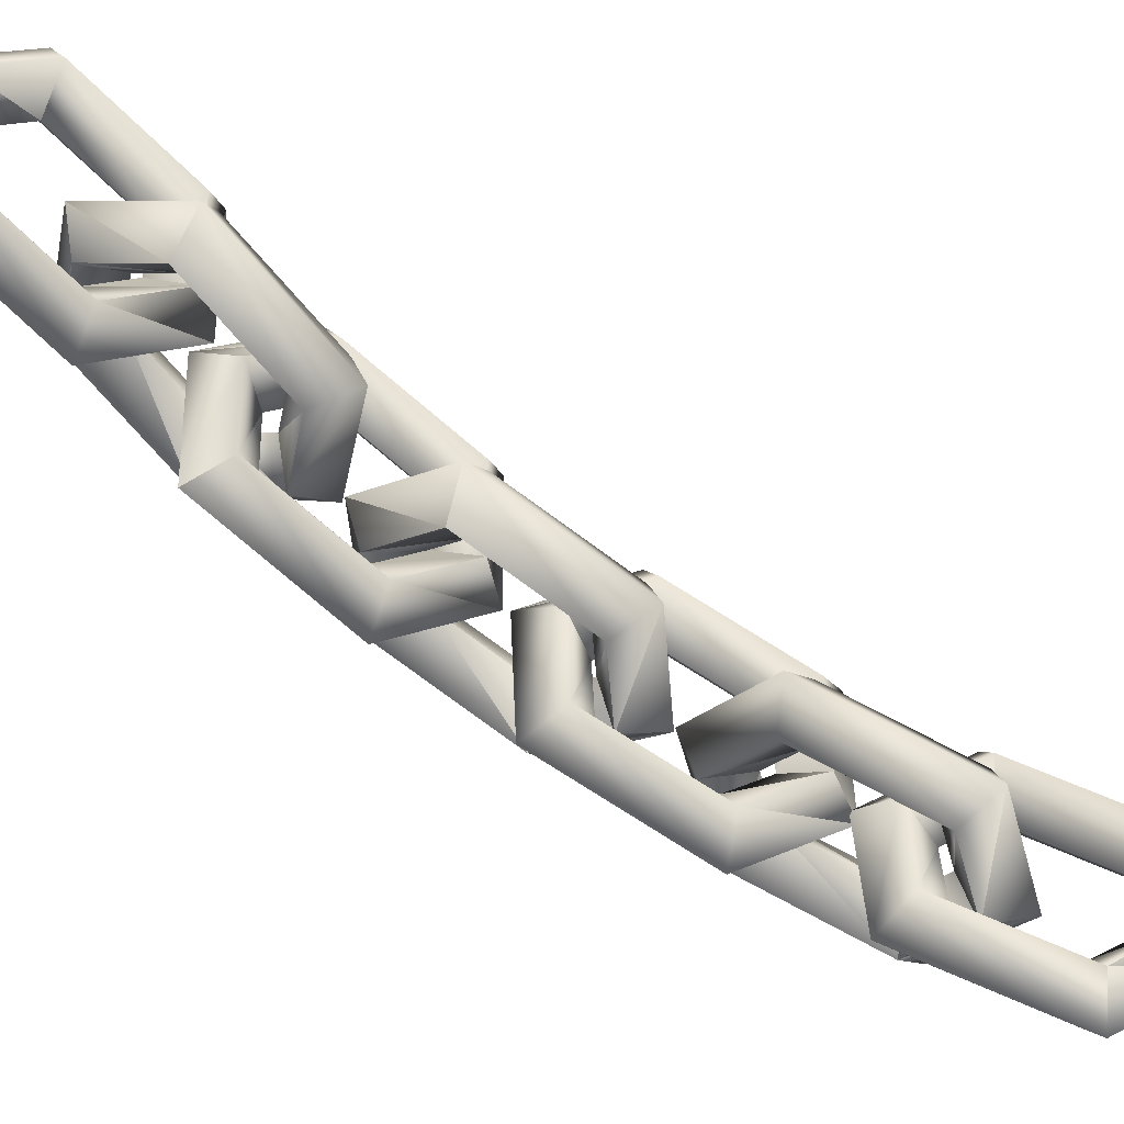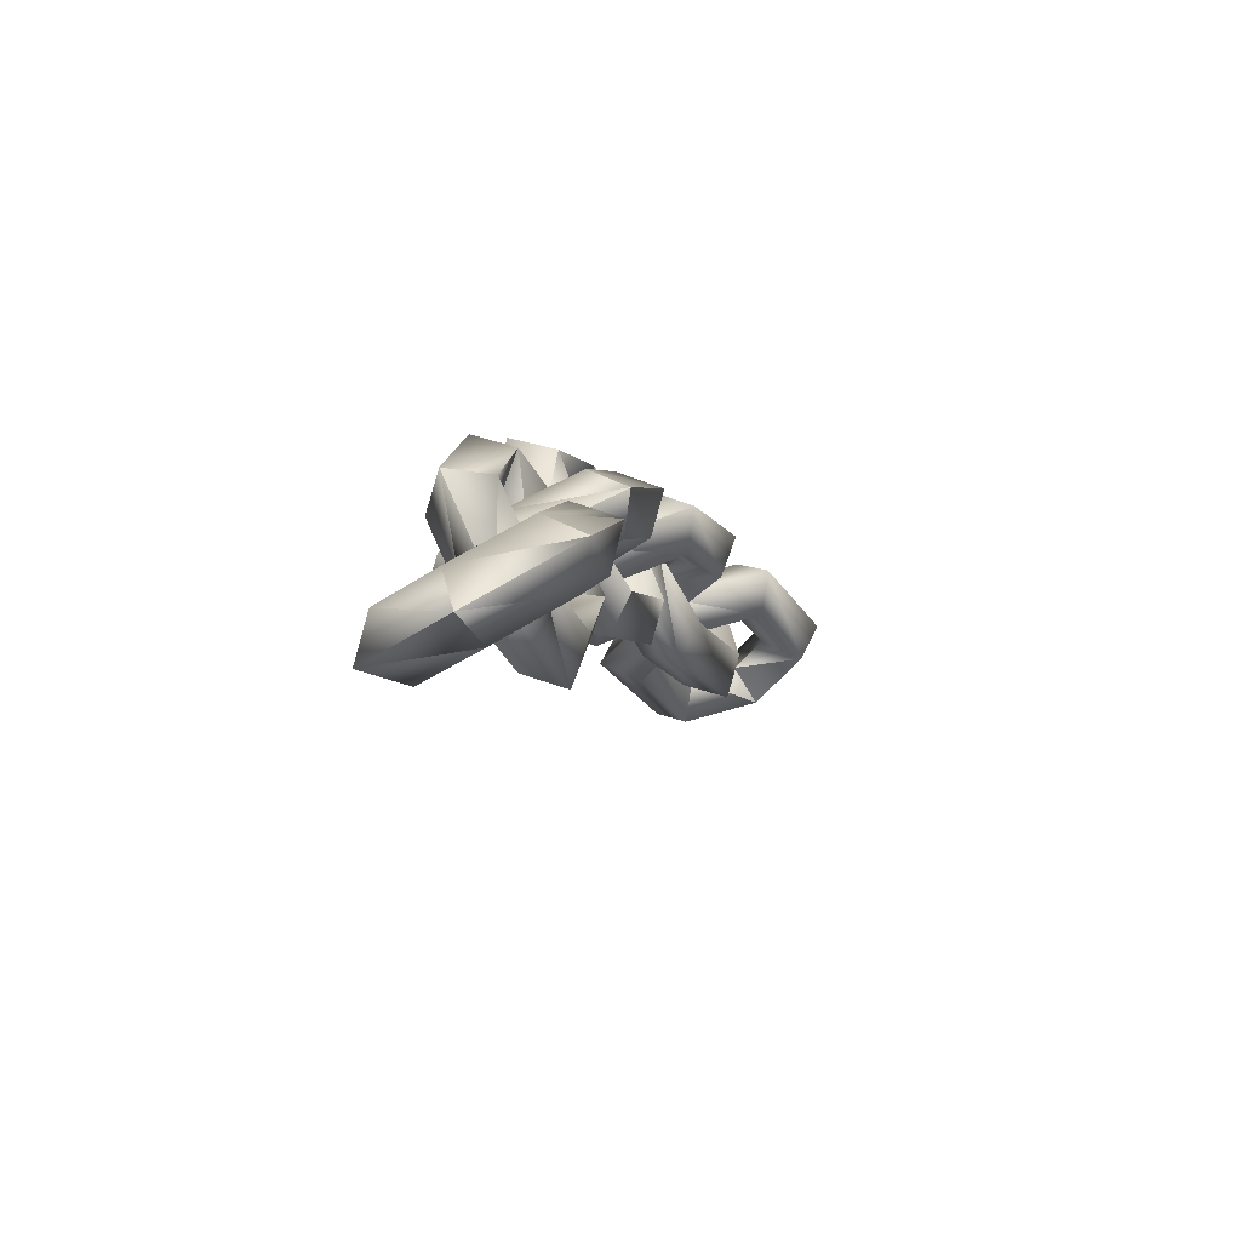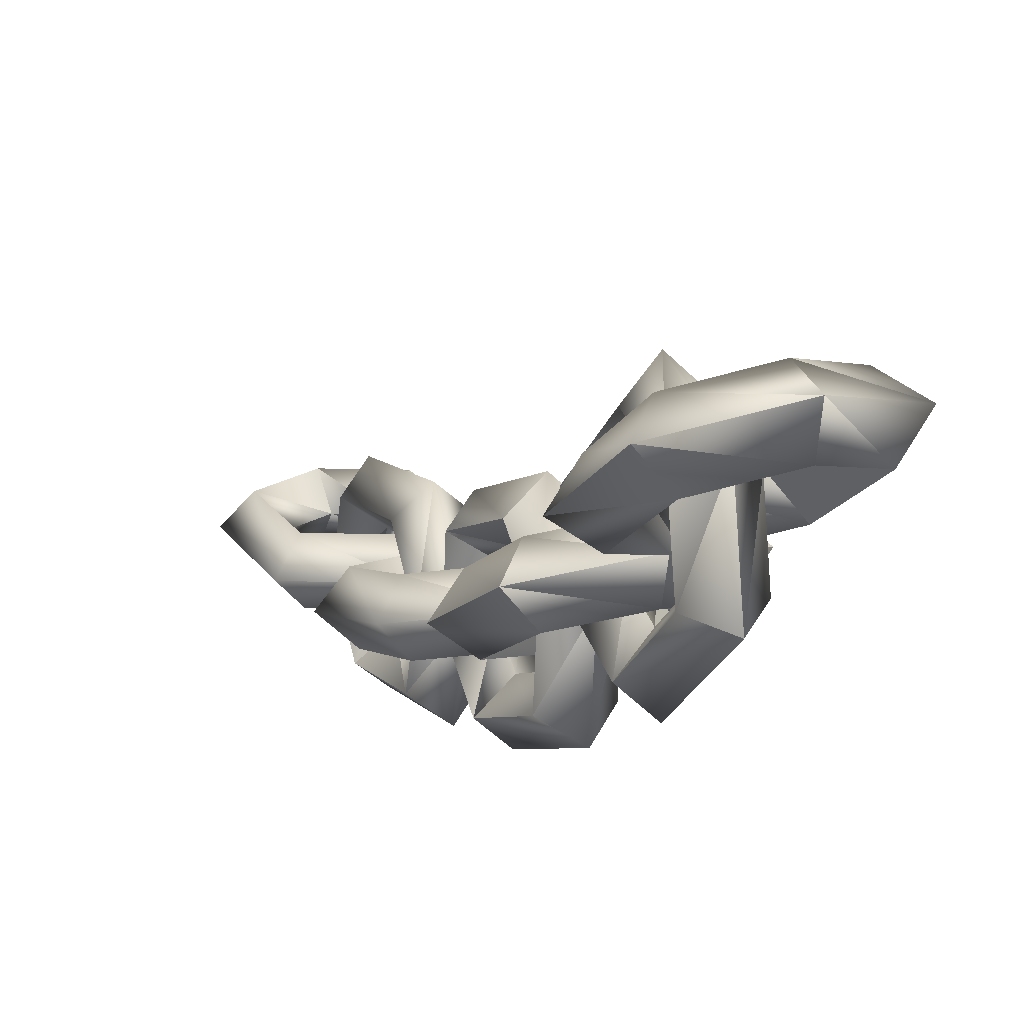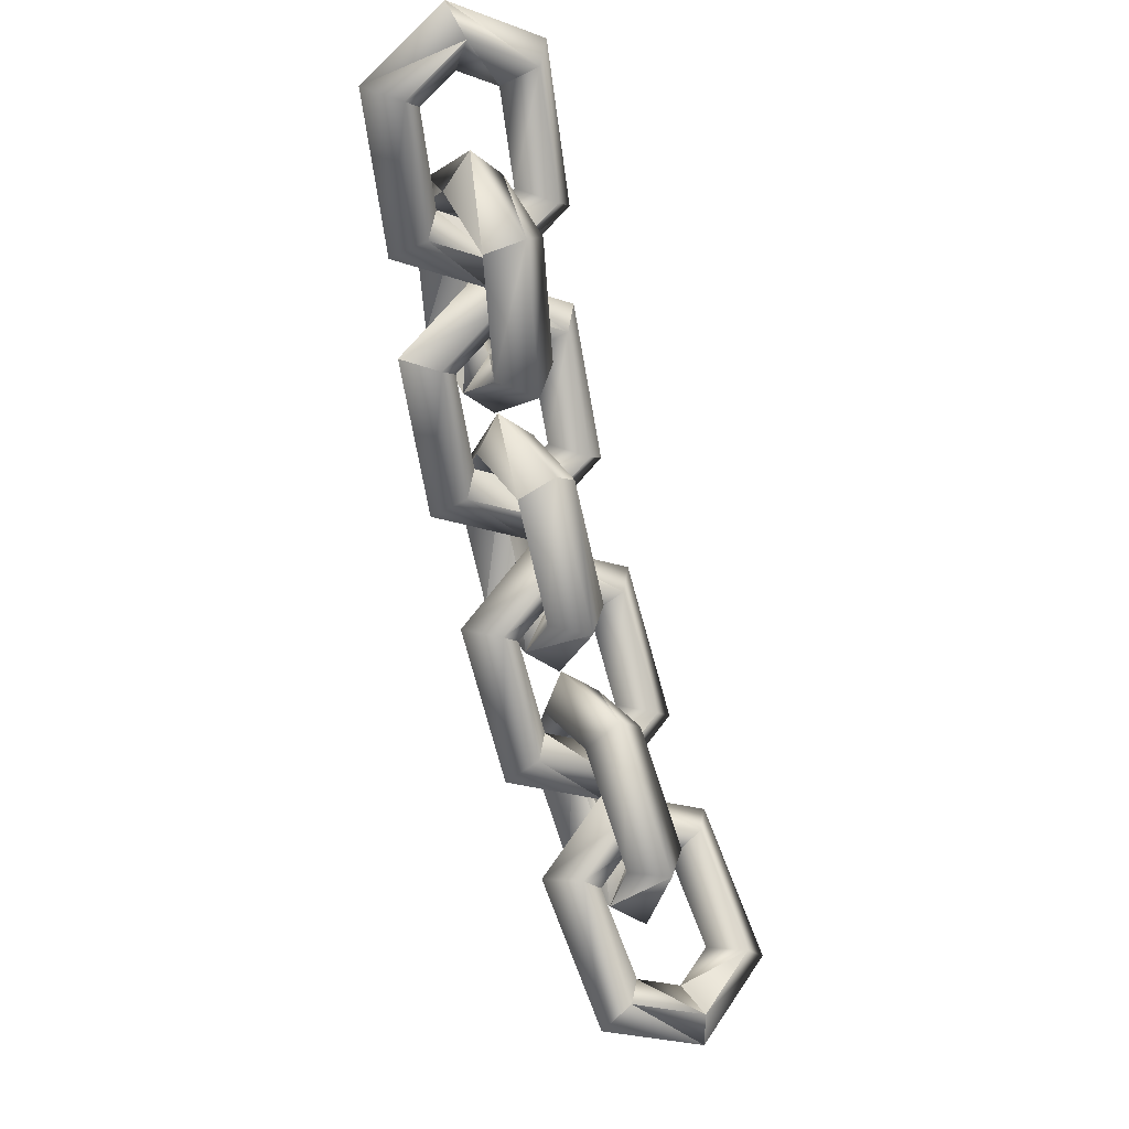
<metadata>
{"format":"obj","ext":"obj","renderer":"f3d","projection":"perspective","resolution":1024,"background":"white","views":[{"elev":40.5,"azim":141.2,"up":"+Y"},{"elev":54.6,"azim":161.4,"up":"+Z"},{"elev":22.0,"azim":3.7,"up":"+Y"},{"elev":-17.3,"azim":160.6,"up":"+Z"}]}
</metadata>
<code>
g Torus09
v -2.08 -4.018 -15.7
v -5.966 -2.34 -12.74
v -5.247 -3.772 -11.19
v -3.704 -2.516 -15.96
v -6.573 -4.047 -14.04
v -5.216 -4.152 -15.97
v -6.573 -4.047 -14.04
v -5.216 -4.152 -15.97
v -5.853 -5.479 -12.49
v -6.573 -4.047 -14.04
v -5.216 -4.152 -15.97
v -3.591 -5.654 -15.71
v -5.247 -3.772 -11.19
v -5.247 -3.772 -11.19
v -9.886 -2.508 -13.08
v -10.73 -4.007 -11.66
v -5.247 -3.772 -11.19
v -8.925 -4.147 -14.24
v -8.925 -4.147 -14.24
v -9.774 -5.646 -12.83
v -9.774 -5.646 -12.83
v -12.55 -3.06 -18.8
v -14.07 -4.696 -18.81
v -10.93 -4.562 -18.54
v -8.925 -4.147 -14.24
v -12.44 -6.199 -18.55
v -12.44 -6.199 -18.55
v -10.29 -3.236 -22.02
v -10.9 -4.942 -23.31
v -9.573 -4.668 -20.47
v -10.29 -3.236 -22.02
v -9.573 -4.668 -20.47
v -10.18 -6.374 -21.77
v -9.573 -4.668 -20.47
v -10.9 -4.942 -23.31
v -10.9 -4.942 -23.31
v -10.9 -4.942 -23.31
v -6.372 -3.068 -21.68
v -5.411 -4.708 -22.84
v -10.9 -4.942 -23.31
v -6.372 -3.068 -21.68
v -7.221 -4.567 -20.27
v -10.29 -3.236 -22.02
v -7.221 -4.567 -20.27
v -9.573 -4.668 -20.47
v -6.26 -6.207 -21.43
v -6.26 -6.207 -21.43
v -6.372 -3.068 -21.68
v -5.216 -4.152 -15.97
v -7.221 -4.567 -20.27
v -5.216 -4.152 -15.97
v -7.221 -4.567 -20.27
v -3.591 -5.654 -15.71
v -5.216 -4.152 -15.97
v -6.26 -6.207 -21.43
v -6.26 -6.207 -21.43
v 3.211 -0.7452 -4.399
v -0.8562 1.15 -1.841
v -0.0155 0.1735 -0.02353
v 1.448 0.494 -4.966
v -1.276 -0.8522 -2.723
v 0.1064 -1.246 -4.598
v -1.276 -0.8522 -2.723
v 0.1064 -1.246 -4.598
v -0.4355 -1.829 -0.9053
v 0.1064 -1.246 -4.598
v 1.869 -2.485 -4.031
v -0.0155 0.1735 -0.02353
v -0.0155 0.1735 -0.02353
v -4.736 0.5243 -2.089
v -5.448 -0.7027 -0.3712
v -3.604 -1.228 -2.872
v -0.8562 1.15 -1.841
v -3.604 -1.228 -2.872
v -1.276 -0.8522 -2.723
v -4.316 -2.455 -1.154
v -3.604 -1.228 -2.872
v -4.316 -2.455 -1.154
v -7.273 -1.539 -7.519
v -8.614 -3.279 -7.151
v -5.51 -2.778 -6.952
v -3.604 -1.228 -2.872
v -6.852 -4.518 -6.583
v -6.852 -4.518 -6.583
v -4.968 -2.195 -10.64
v -5.388 -4.198 -11.53
v -4.968 -2.195 -10.64
v -4.128 -3.172 -8.827
v -4.968 -2.195 -10.64
v -4.548 -5.174 -9.709
v -4.128 -3.172 -8.827
v -4.548 -5.174 -9.709
v -6.852 -4.518 -6.583
v -5.388 -4.198 -11.53
v -5.388 -4.198 -11.53
v -5.388 -4.198 -11.53
v -1.088 -1.569 -10.4
v 0.04407 -3.321 -11.18
v -5.388 -4.198 -11.53
v -1.799 -2.796 -8.678
v -4.968 -2.195 -10.64
v -4.128 -3.172 -8.827
v -1.799 -2.796 -8.678
v -0.6674 -4.548 -9.461
v -1.799 -2.796 -8.678
v -0.6674 -4.548 -9.461
v -4.548 -5.174 -9.709
v 0.1064 -1.246 -4.598
v 0.1064 -1.246 -4.598
v -1.799 -2.796 -8.678
v 1.869 -2.485 -4.031
v 0.1064 -1.246 -4.598
v -0.6674 -4.548 -9.461
v -4.152 1.447 -8.902
v -4.669 -2.954 -6.249
v -2.59 -2.618 -5.52
v -5.784 -0.0506 -8.664
v -4.669 -2.954 -6.249
v -3.891 -3.3 -8.308
v -4.56 -1.558 -9.757
v -3.891 -3.3 -8.308
v -4.56 -1.558 -9.757
v -1.813 -2.964 -7.579
v -2.928 -0.05994 -9.995
v -1.813 -2.964 -7.579
v -5.179 -6.71 -7.318
v -3.305 -7.876 -7.017
v -5.179 -6.71 -7.318
v -4.197 -5.553 -8.949
v -4.669 -2.954 -6.249
v -4.197 -5.553 -8.949
v -3.891 -3.3 -8.308
v -2.323 -6.719 -8.648
v -2.323 -6.719 -8.648
v -7.795 -8.082 -12.93
v -6.571 -9.589 -14.02
v -7.795 -8.082 -12.93
v -6.163 -6.584 -13.16
v -7.795 -8.082 -12.93
v -6.163 -6.584 -13.16
v -4.197 -5.553 -8.949
v -4.939 -8.091 -14.26
v -4.939 -8.091 -14.26
v -4.939 -8.091 -14.26
v -2.323 -6.719 -8.648
v -8.911 -5.178 -15.34
v -8.133 -5.524 -17.4
v -7.795 -8.082 -12.93
v -8.911 -5.178 -15.34
v -7.795 -8.082 -12.93
v -6.833 -4.842 -14.61
v -7.795 -8.082 -12.93
v -6.163 -6.584 -13.16
v -6.833 -4.842 -14.61
v -6.055 -5.188 -16.67
v -6.833 -4.842 -14.61
v -6.163 -6.584 -13.16
v -6.055 -5.188 -16.67
v -8.133 -5.524 -17.4
v -8.133 -5.524 -17.4
v -8.401 -1.422 -14.27
v -7.419 -0.2656 -15.9
v -8.133 -5.524 -17.4
v -8.911 -5.178 -15.34
v -8.401 -1.422 -14.27
v -6.527 -2.588 -13.97
v -8.911 -5.178 -15.34
v -6.833 -4.842 -14.61
v -6.527 -2.588 -13.97
v -5.545 -1.432 -15.6
v -6.055 -5.188 -16.67
v -6.055 -5.188 -16.67
v -4.56 -1.558 -9.757
v 0.7041 6.013 1.434
v 0.5566 2.194 4.908
v 2.59 2.851 5.537
v -0.7906 4.453 1.976
v -0.7906 4.453 1.976
v 1.38 1.519 2.951
v -0.7906 4.453 1.976
v 0.572 2.875 1.192
v 0.572 2.875 1.192
v 3.414 2.176 3.58
v 1.38 1.519 2.951
v 2.067 4.435 0.6491
v 3.414 2.176 3.58
v 2.067 4.435 0.6491
v 2.59 2.851 5.537
v 2.067 4.435 0.6491
v 0.3914 -1.729 4.606
v 2.359 -2.642 5.115
v 2.59 2.851 5.537
v 0.3914 -1.729 4.606
v 0.5566 2.194 4.908
v 1.281 -0.8346 2.77
v 0.3914 -1.729 4.606
v 0.5566 2.194 4.908
v 1.281 -0.8346 2.77
v 3.249 -1.747 3.278
v 3.414 2.176 3.58
v 3.249 -1.747 3.278
v 3.414 2.176 3.58
v -2.043 -4.408 -0.5977
v -0.6801 -5.986 -1.382
v -2.043 -4.408 -0.5977
v -0.5479 -2.847 -1.141
v -2.043 -4.408 -0.5977
v 1.281 -0.8346 2.77
v 1.281 -0.8346 2.77
v 0.8147 -4.426 -1.925
v 0.8147 -4.426 -1.925
v 3.249 -1.747 3.278
v -3.39 -2.149 -3.529
v -2.566 -2.823 -5.486
v -2.043 -4.408 -0.5977
v -3.39 -2.149 -3.529
v -2.043 -4.408 -0.5977
v -1.356 -1.492 -2.899
v -0.5479 -2.847 -1.141
v -1.356 -1.492 -2.899
v -0.5479 -2.847 -1.141
v -0.5325 -2.167 -4.856
v -1.356 -1.492 -2.899
v -0.5479 -2.847 -1.141
v -0.5325 -2.167 -4.856
v 0.8147 -4.426 -1.925
v 0.8147 -4.426 -1.925
v -2.566 -2.823 -5.486
v -2.566 -2.823 -5.486
v -3.225 1.775 -3.227
v -2.335 2.669 -5.063
v -3.39 -2.149 -3.529
v -3.225 1.775 -3.227
v -3.39 -2.149 -3.529
v -1.257 0.862 -2.718
v -3.225 1.775 -3.227
v -3.39 -2.149 -3.529
v -1.257 0.862 -2.718
v -1.356 -1.492 -2.899
v -0.3674 1.756 -4.554
v -0.5325 -2.167 -4.856
v -0.5325 -2.167 -4.856
v -0.7906 4.453 1.976
v -3.225 1.775 -3.227
v -0.7906 4.453 1.976
v 2.067 4.435 0.6491
v 0.572 2.875 1.192
v 2.067 4.435 0.6491
v 8.335 5.548 6.528
v 4.101 7.54 8.714
v 5.007 7.001 10.68
v 8.335 5.548 6.528
v 6.478 6.502 5.751
v 3.86 5.378 8.231
v 5.287 4.756 6.453
v 3.86 5.378 8.231
v 5.287 4.756 6.453
v 4.766 4.839 10.19
v 5.287 4.756 6.453
v 7.144 3.801 7.231
v 5.007 7.001 10.68
v 8.335 5.548 6.528
v 5.007 7.001 10.68
v 5.007 7.001 10.68
v 0.2902 6.55 8.62
v -0.3283 5.615 10.55
v 4.101 7.54 8.714
v 1.574 4.784 8.175
v 1.574 4.784 8.175
v 0.9555 3.849 10.1
v 0.9555 3.849 10.1
v -0.3283 5.615 10.55
v -0.3283 5.615 10.55
v -2.016 3.286 3.701
v -3.208 1.539 4.403
v -0.1591 2.331 4.478
v -1.351 0.5851 5.181
v 1.574 4.784 8.175
v -3.208 1.539 4.403
v -0.3283 5.615 10.55
v 0.3618 2.248 0.7377
v 0.1212 0.08612 0.2551
v 1.268 1.709 2.7
v 0.3618 2.248 0.7377
v 1.027 -0.4529 2.218
v 1.268 1.709 2.7
v -1.351 0.5851 5.181
v 1.027 -0.4529 2.218
v -1.351 0.5851 5.181
v 0.1212 0.08612 0.2551
v 4.172 3.238 0.8315
v 5.456 1.472 0.3863
v 0.3618 2.248 0.7377
v 3.554 2.303 2.757
v 0.3618 2.248 0.7377
v 1.268 1.709 2.7
v 3.554 2.303 2.757
v 4.838 0.5373 2.311
v 3.554 2.303 2.757
v 4.838 0.5373 2.311
v 5.287 4.756 6.453
v 3.554 2.303 2.757
v 5.287 4.756 6.453
v 3.554 2.303 2.757
v 7.144 3.801 7.231
v 5.287 4.756 6.453
v 3.554 2.303 2.757
v 4.838 0.5373 2.311
v 4.838 0.5373 2.311
v 8.335 5.548 6.528
v 4.838 0.5373 2.311
v 8.335 5.548 6.528
v 4.643 13.34 9.725
v 4.916 10.67 14.14
v 6.838 11.73 14.52
v 3.348 11.82 10.71
v 4.916 10.67 14.14
v 5.855 9.578 12.43
v 4.914 10.27 10.38
v 5.855 9.578 12.43
v 4.914 10.27 10.38
v 7.777 10.64 12.82
v 6.209 11.79 9.392
v 7.777 10.64 12.82
v 6.209 11.79 9.392
v 6.838 11.73 14.52
v 6.209 11.79 9.392
v 5.255 6.83 14.96
v 7.313 6.355 15.67
v 6.838 11.73 14.52
v 6.058 7.276 12.93
v 4.916 10.67 14.14
v 6.058 7.276 12.93
v 8.116 6.801 13.64
v 6.058 7.276 12.93
v 8.116 6.801 13.64
v 7.313 6.355 15.67
v 6.838 11.73 14.52
v 3.276 2.508 10.76
v 4.842 0.9583 10.43
v 3.276 2.508 10.76
v 4.571 4.028 9.775
v 3.276 2.508 10.76
v 6.058 7.276 12.93
v 6.058 7.276 12.93
v 6.137 2.479 9.443
v 6.058 7.276 12.93
v 6.137 2.479 9.443
v 6.137 2.479 9.443
v 8.116 6.801 13.64
v 1.708 3.659 7.339
v 2.647 2.57 5.637
v 3.276 2.508 10.76
v 1.708 3.659 7.339
v 3.63 4.719 7.721
v 4.571 4.028 9.775
v 3.63 4.719 7.721
v 4.569 3.63 6.019
v 3.63 4.719 7.721
v 4.571 4.028 9.775
v 6.137 2.479 9.443
v 4.569 3.63 6.019
v 6.137 2.479 9.443
v 2.647 2.57 5.637
v 1.369 7.496 6.52
v 2.172 7.943 4.49
v 1.369 7.496 6.52
v 1.708 3.659 7.339
v 3.427 7.021 7.23
v 3.427 7.021 7.23
v 3.63 4.719 7.721
v 4.23 7.467 5.2
v 3.427 7.021 7.23
v 4.569 3.63 6.019
v 4.569 3.63 6.019
v 1.369 7.496 6.52
v 1.369 7.496 6.52
v 6.209 11.79 9.392
v 4.914 10.27 10.38
v 3.427 7.021 7.23
v 6.209 11.79 9.392
v 12.61 13.87 15.57
v 8.309 15.88 17.62
v 9.229 15.51 19.61
v 10.72 14.71 14.73
v 8.309 15.88 17.62
v 8.138 13.68 17.29
v 9.586 12.98 15.56
v 8.138 13.68 17.29
v 9.586 12.98 15.56
v 9.059 13.31 19.28
v 9.586 12.98 15.56
v 11.47 12.14 16.4
v 9.229 15.51 19.61
v 9.229 15.51 19.61
v 4.532 14.76 17.6
v 3.942 13.95 19.58
v 5.872 13.01 17.28
v 5.872 13.01 17.28
v 5.282 12.2 19.27
v 5.872 13.01 17.28
v 5.282 12.2 19.27
v 3.942 13.95 19.58
v 9.229 15.51 19.61
v 2.338 11.08 12.93
v 1.202 9.351 13.75
v 4.224 10.24 13.77
v 3.088 8.516 14.59
v 3.942 13.95 19.58
v 1.202 9.351 13.75
v 4.751 9.91 10.04
v 4.581 7.713 9.716
v 4.751 9.91 10.04
v 5.672 9.542 12.04
v 4.751 9.91 10.04
v 5.501 7.345 11.71
v 5.672 9.542 12.04
v 5.501 7.345 11.71
v 3.088 8.516 14.59
v 1.202 9.351 13.75
v 4.581 7.713 9.716
v 8.528 11.03 10.06
v 9.868 9.276 9.742
v 4.751 9.91 10.04
v 7.938 10.21 12.05
v 4.751 9.91 10.04
v 5.672 9.542 12.04
v 7.938 10.21 12.05
v 5.672 9.542 12.04
v 9.278 8.462 11.73
v 9.586 12.98 15.56
v 7.938 10.21 12.05
v 9.586 12.98 15.56
v 7.938 10.21 12.05
v 11.47 12.14 16.4
v 9.586 12.98 15.56
v 9.278 8.462 11.73
v 9.278 8.462 11.73
v 11.47 12.14 16.4
v 9.278 8.462 11.73
f 3 1 2
f 2 1 4
f 2 4 5
f 7 4 6
f 10 8 9
f 9 11 12
f 9 12 13
f 14 12 1
f 16 13 15
f 15 17 2
f 15 2 18
f 19 2 7
f 18 5 20
f 21 7 9
f 20 9 16
f 16 9 17
f 23 16 22
f 22 16 15
f 22 15 24
f 24 15 25
f 24 25 26
f 27 19 21
f 26 20 23
f 23 20 16
f 29 23 28
f 28 23 22
f 31 22 30
f 32 22 24
f 34 24 33
f 33 24 27
f 33 26 35
f 36 27 23
f 39 37 38
f 41 40 28
f 38 28 42
f 44 43 32
f 42 45 46
f 47 32 33
f 46 33 39
f 39 33 40
f 1 39 4
f 4 39 48
f 4 48 49
f 51 48 50
f 54 52 53
f 53 44 47
f 53 55 1
f 1 56 39
f 59 57 58
f 58 57 60
f 58 60 61
f 63 60 62
f 61 64 65
f 65 66 67
f 65 67 59
f 68 67 57
f 71 69 70
f 70 68 58
f 70 58 72
f 74 73 63
f 77 75 76
f 78 63 65
f 76 65 71
f 71 65 59
f 80 71 79
f 79 71 70
f 79 70 81
f 81 70 77
f 81 82 83
f 83 74 78
f 84 76 80
f 80 76 71
f 86 80 85
f 87 80 79
f 89 79 88
f 88 79 81
f 91 81 90
f 92 81 83
f 90 93 94
f 95 83 80
f 98 96 97
f 97 99 87
f 97 87 100
f 103 101 102
f 105 91 104
f 106 102 92
f 104 90 98
f 98 107 99
f 57 98 60
f 60 98 97
f 60 97 108
f 109 97 105
f 112 110 111
f 111 103 113
f 111 106 57
f 57 113 98
f 116 114 115
f 118 114 117
f 115 117 119
f 121 117 120
f 119 122 123
f 125 120 124
f 125 124 116
f 116 124 114
f 127 116 126
f 128 116 118
f 126 115 129
f 131 130 121
f 129 132 133
f 134 121 125
f 133 125 127
f 127 125 116
f 136 127 135
f 137 127 126
f 139 126 138
f 140 126 129
f 140 141 142
f 143 131 134
f 144 134 136
f 136 145 127
f 147 136 146
f 149 136 148
f 146 150 151
f 154 152 153
f 156 140 155
f 155 157 144
f 158 142 147
f 159 143 136
f 162 160 161
f 165 163 164
f 161 146 166
f 169 167 168
f 166 151 170
f 170 154 171
f 170 155 162
f 162 172 147
f 114 162 117
f 117 162 161
f 117 161 120
f 120 161 166
f 173 169 124
f 124 169 170
f 124 170 114
f 114 170 162
f 176 174 175
f 175 174 177
f 175 178 179
f 179 180 181
f 184 182 183
f 186 181 185
f 183 187 188
f 176 189 174
f 191 188 190
f 193 192 175
f 196 194 195
f 198 197 179
f 195 179 199
f 201 179 200
f 199 183 191
f 191 202 192
f 204 191 203
f 205 191 193
f 207 193 206
f 206 193 208
f 206 209 210
f 211 198 201
f 211 201 204
f 204 212 191
f 214 204 213
f 216 204 215
f 213 217 218
f 220 215 219
f 223 221 222
f 225 224 211
f 225 226 214
f 228 227 204
f 231 229 230
f 233 228 232
f 236 234 235
f 238 237 220
f 235 239 240
f 240 220 241
f 240 222 231
f 231 242 228
f 174 231 243
f 243 231 236
f 245 244 181
f 181 236 238
f 247 238 246
f 246 238 240
f 248 240 174
f 174 240 231
f 251 249 250
f 250 252 253
f 250 253 254
f 256 253 255
f 254 257 258
f 258 259 260
f 258 260 261
f 263 260 262
f 266 264 265
f 265 263 267
f 265 250 268
f 269 250 256
f 268 254 270
f 271 256 258
f 270 258 266
f 272 258 251
f 275 273 274
f 274 273 265
f 274 265 276
f 276 265 268
f 276 269 277
f 277 278 271
f 277 270 279
f 279 270 280
f 282 279 281
f 281 279 274
f 284 274 283
f 283 274 276
f 286 276 285
f 288 276 287
f 285 289 290
f 282 277 279
f 292 290 291
f 291 282 284
f 291 293 294
f 297 295 296
f 299 286 298
f 300 283 285
f 298 285 292
f 292 285 282
f 262 292 253
f 253 292 291
f 253 291 301
f 303 291 302
f 306 304 305
f 305 307 308
f 305 309 310
f 312 311 292
f 315 313 314
f 317 313 316
f 314 316 318
f 320 316 319
f 318 321 322
f 324 319 323
f 322 325 326
f 315 327 313
f 329 315 328
f 328 330 317
f 328 314 331
f 333 332 320
f 335 318 334
f 336 320 324
f 334 322 337
f 337 324 338
f 340 337 339
f 341 337 328
f 343 328 342
f 342 328 344
f 342 345 346
f 348 347 334
f 349 334 340
f 340 350 337
f 352 340 351
f 354 340 353
f 351 353 355
f 357 353 356
f 359 342 358
f 362 360 361
f 358 363 352
f 352 348 340
f 366 364 365
f 367 352 351
f 367 368 369
f 370 354 357
f 373 371 372
f 372 357 374
f 372 375 366
f 366 375 352
f 313 366 316
f 316 366 367
f 316 376 319
f 319 377 370
f 379 370 378
f 378 380 372
f 381 372 313
f 313 372 366
f 384 382 383
f 386 382 385
f 383 385 387
f 389 385 388
f 387 390 391
f 391 392 393
f 391 393 394
f 395 393 382
f 397 394 396
f 396 395 383
f 396 383 398
f 399 383 389
f 401 387 400
f 402 389 391
f 400 391 403
f 397 391 404
f 406 397 405
f 405 397 396
f 405 396 407
f 407 396 401
f 407 401 408
f 408 399 402
f 408 400 406
f 410 400 409
f 412 406 411
f 413 410 405
f 415 405 414
f 414 405 407
f 417 407 416
f 418 407 408
f 416 419 412
f 412 408 420
f 423 421 422
f 422 412 411
f 422 424 425
f 428 426 427
f 425 429 430
f 430 414 416
f 430 416 423
f 423 416 412
f 382 423 385
f 385 423 422
f 385 422 431
f 433 422 432
f 436 434 435
f 435 434 437
f 439 438 382
f 382 440 423

</code>
